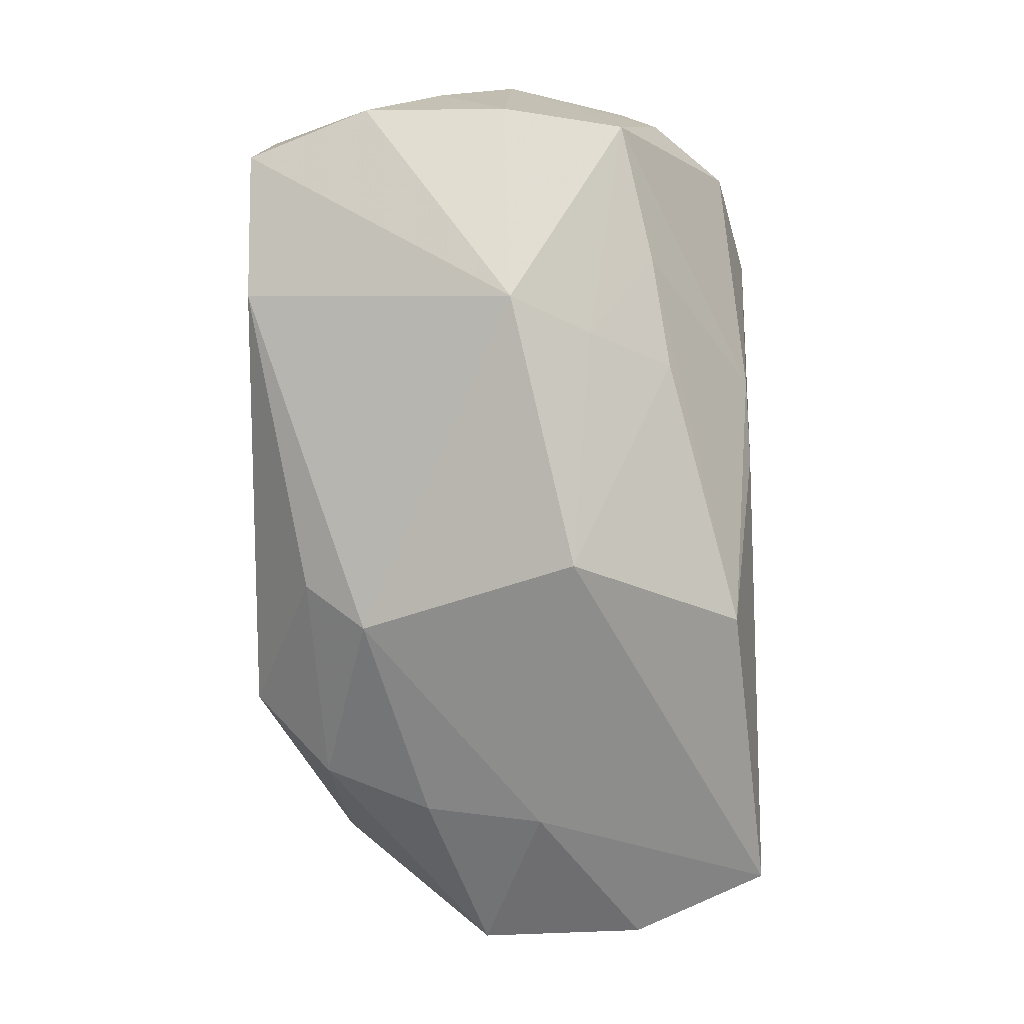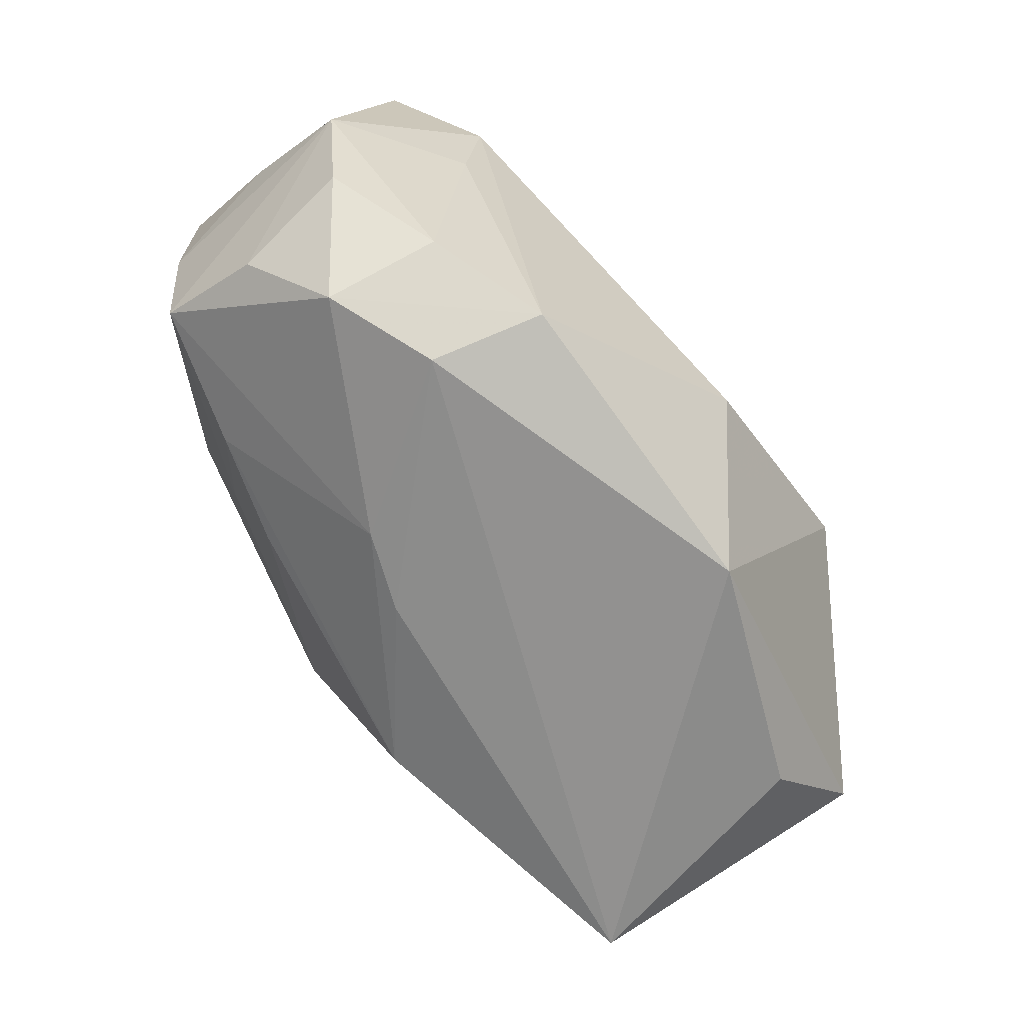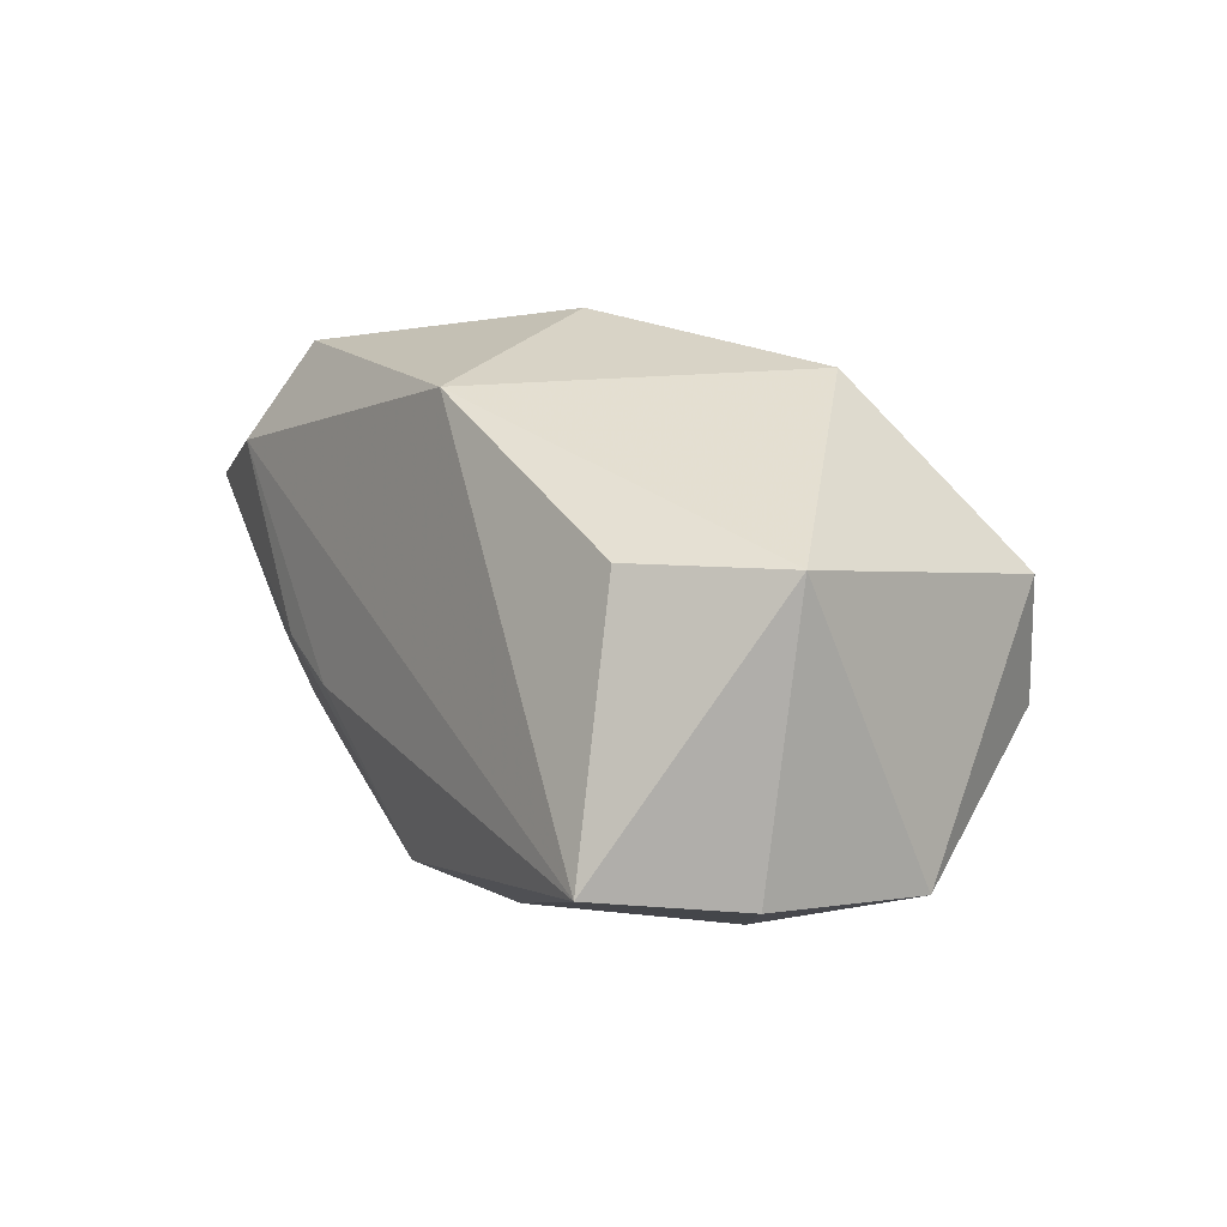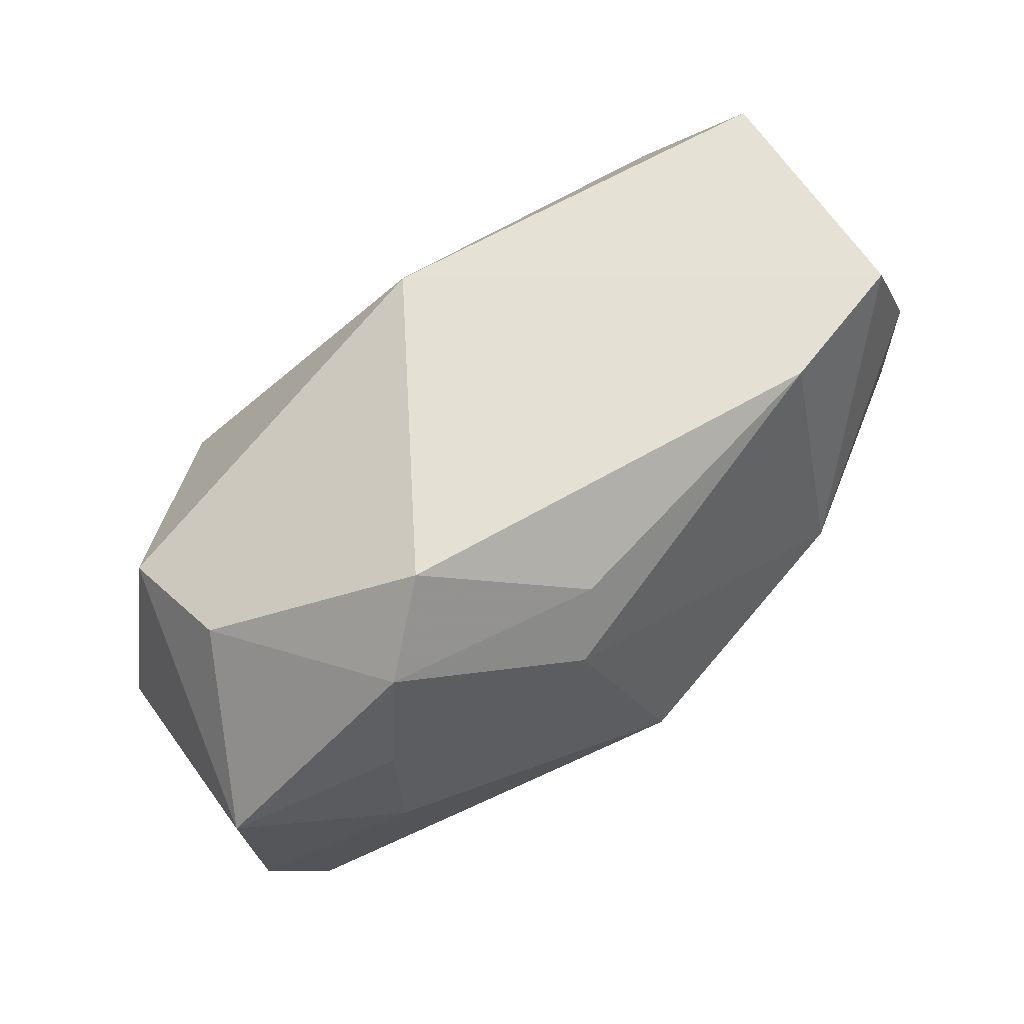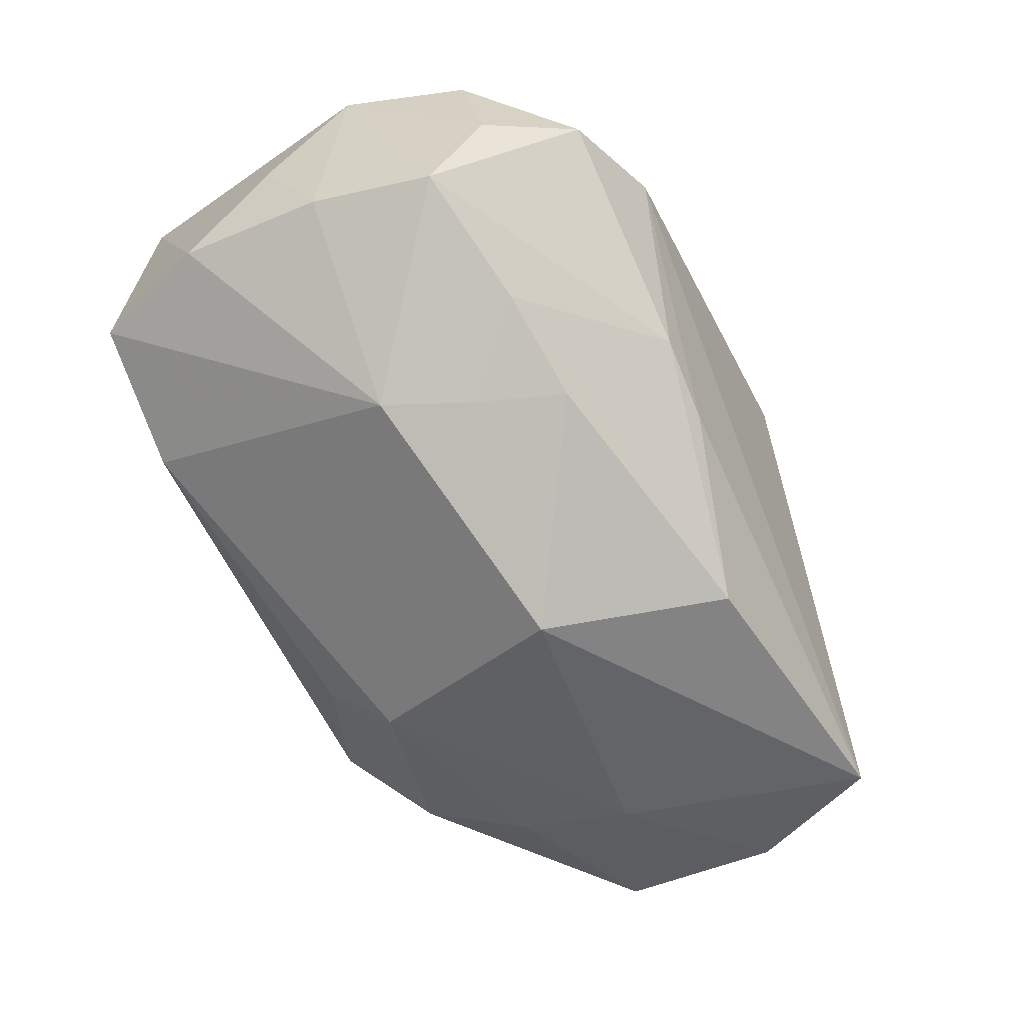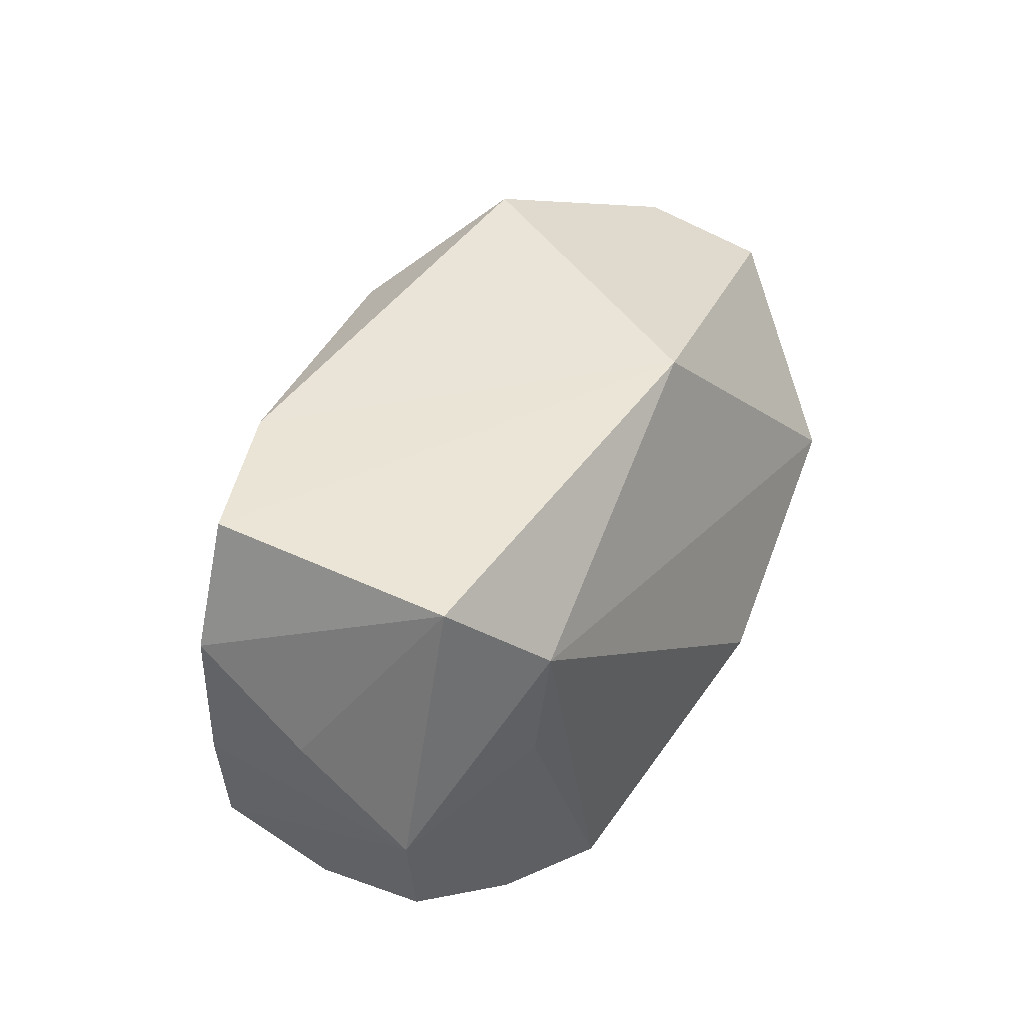
<metadata>
{"format":"obj","ext":"obj","renderer":"f3d","projection":"perspective","resolution":1024,"background":"white","views":[{"elev":-65.7,"azim":-90.8,"up":"+Z"},{"elev":-65.4,"azim":-39.5,"up":"+Y"},{"elev":-1.2,"azim":53.9,"up":"+Z"},{"elev":65.1,"azim":157.5,"up":"+Y"},{"elev":-48.6,"azim":-66.3,"up":"+Z"},{"elev":44.0,"azim":-50.2,"up":"+Y"}]}
</metadata>
<code>
v 0.01402 0.02332 -0.01297
v -0.02255 0.01514 0.02237
v -0.0144 -0.01866 0.02114
v 0.02535 0.001966 0.01655
v -0.03009 0.02353 0.01805
v -0.03727 0.007097 0.008504
v 0.004816 0.02353 0.01361
v 0.03488 0.01212 0.001618
v -0.03395 0.02353 -0.002077
v -0.03577 0.000607 0.01823
v -0.01358 -0.02118 -0.002446
v 0.002141 -0.0196 -0.01932
v -0.02449 -0.0151 0.0194
v 0.006196 -0.006854 0.02237
v -0.01859 -0.01332 -0.01167
v -0.02206 -0.006241 -0.01323
v 0.03929 -0.01294 0.001179
v -0.005081 -0.005004 -0.0239
v -0.03839 0.001298 -0.001192
v -0.02558 0.0006209 -0.01418
v -0.03708 -0.00892 -0.001807
v 0.01131 -0.02298 0.01478
v -0.02324 0.02348 -0.00812
v 0.0282 -0.0233 -0.02019
v -0.0288 -0.01915 0.01136
v -0.02675 -0.01172 -0.007199
v 0.02042 -0.002667 -0.02361
v 0.03369 -0.01208 -0.02119
v -0.0381 0.01342 -0.001299
v 0.002332 0.01294 -0.02153
v 0.01844 0.01656 -0.0185
v 0.0002657 0.01815 -0.01768
v -0.03363 -0.009921 0.01702
v -0.03489 -0.01256 0.007228
v -0.0235 0.004863 0.02166
v -0.01957 -0.02203 0.01334
v 0.03491 0.001934 -0.02064
v 0.03109 0.01539 -0.007733
v 0.02941 -0.02116 0.001777
v 0.02029 0.007368 -0.02185
v -0.007719 -0.0215 -0.006471
f 6 5 29
f 17 37 8
f 4 17 8
f 1 23 7
f 7 4 8
f 27 24 18
f 8 37 38
f 1 7 38
f 38 7 8
f 38 31 1
f 37 31 38
f 18 24 12
f 24 41 12
f 9 29 5
f 5 7 9
f 9 7 23
f 22 4 14
f 17 4 22
f 14 4 2
f 4 7 2
f 2 7 5
f 32 23 1
f 1 31 32
f 24 27 28
f 28 27 37
f 28 17 24
f 37 17 28
f 40 31 37
f 37 27 40
f 29 9 20
f 20 9 23
f 24 17 39
f 39 22 24
f 17 22 39
f 23 32 30
f 18 20 30
f 30 20 23
f 30 27 18
f 30 40 27
f 30 32 31
f 31 40 30
f 29 20 19
f 19 20 21
f 6 29 19
f 18 12 15
f 12 26 15
f 21 20 16
f 16 26 21
f 16 15 26
f 16 20 18
f 18 15 16
f 21 26 11
f 11 12 41
f 11 26 12
f 14 2 3
f 3 2 35
f 3 22 14
f 10 19 21
f 6 19 10
f 10 5 6
f 10 2 5
f 35 2 10
f 21 11 25
f 13 10 33
f 33 25 13
f 13 25 3
f 13 3 35
f 35 10 13
f 21 25 34
f 34 25 33
f 34 10 21
f 33 10 34
f 22 3 36
f 3 25 36
f 36 25 11
f 36 11 41
f 36 41 24
f 24 22 36

</code>
